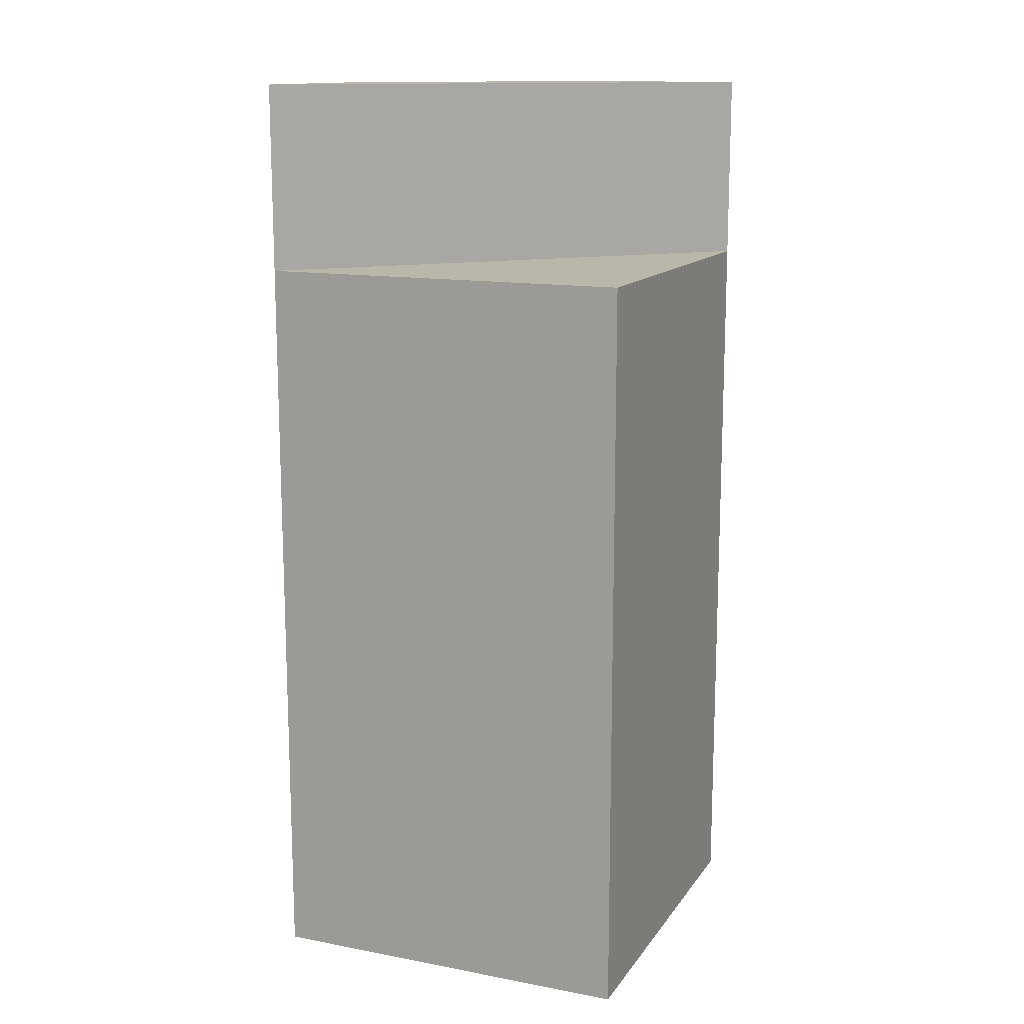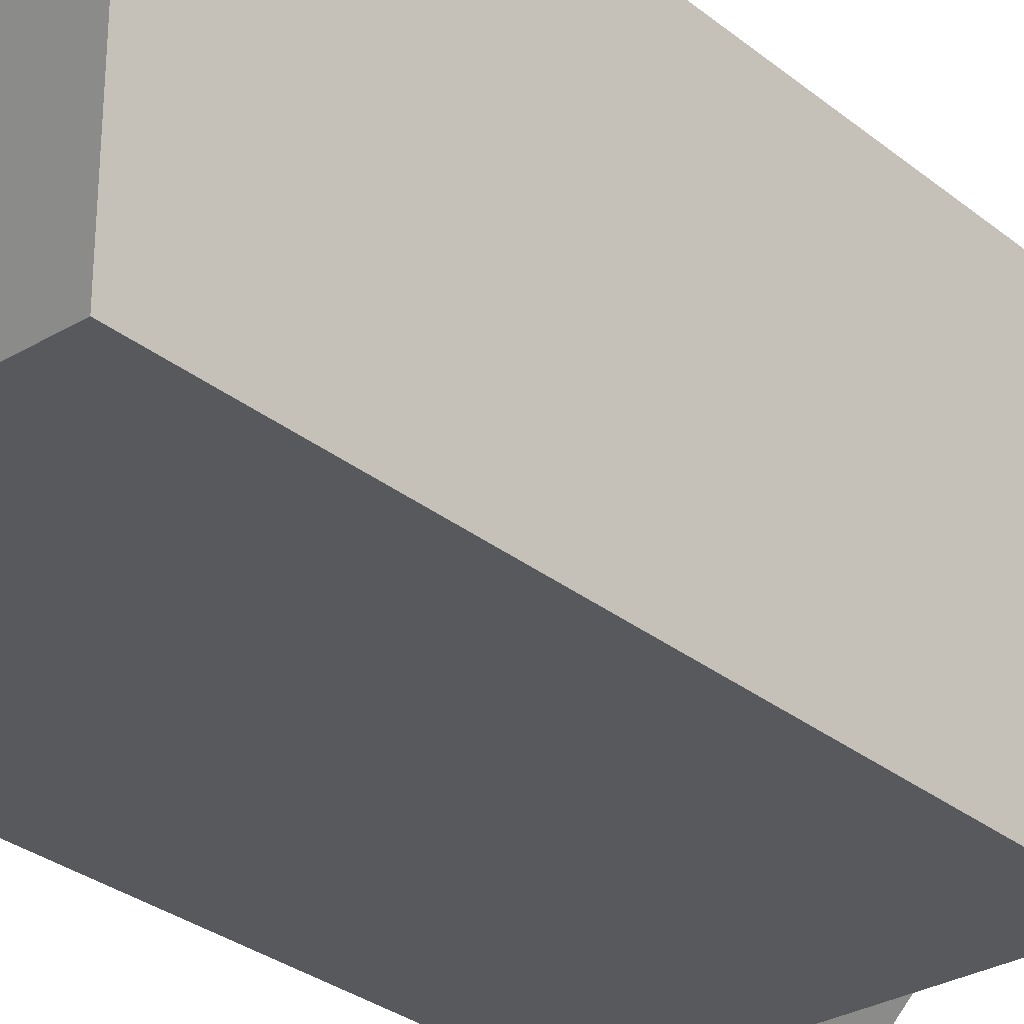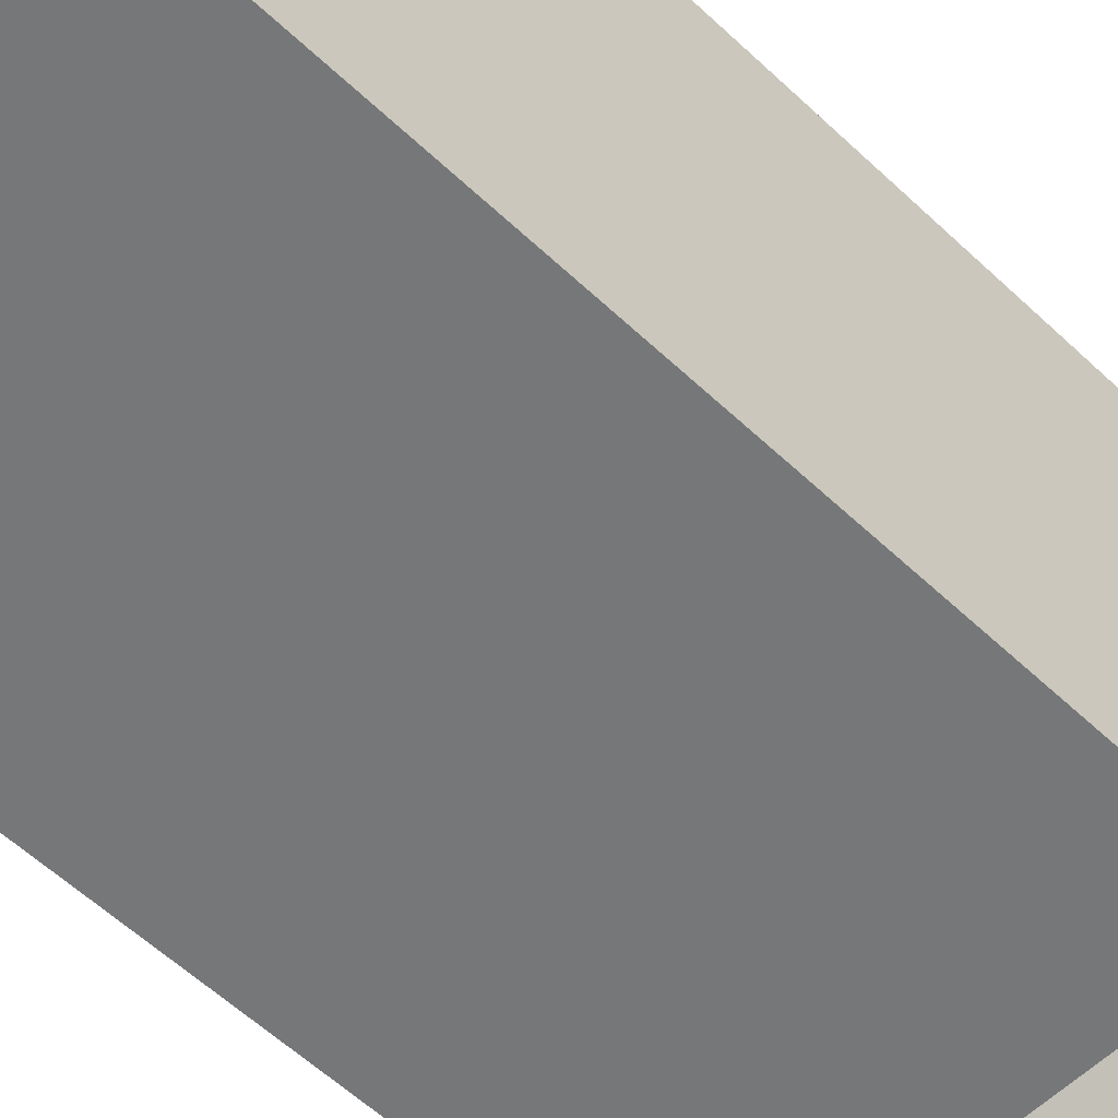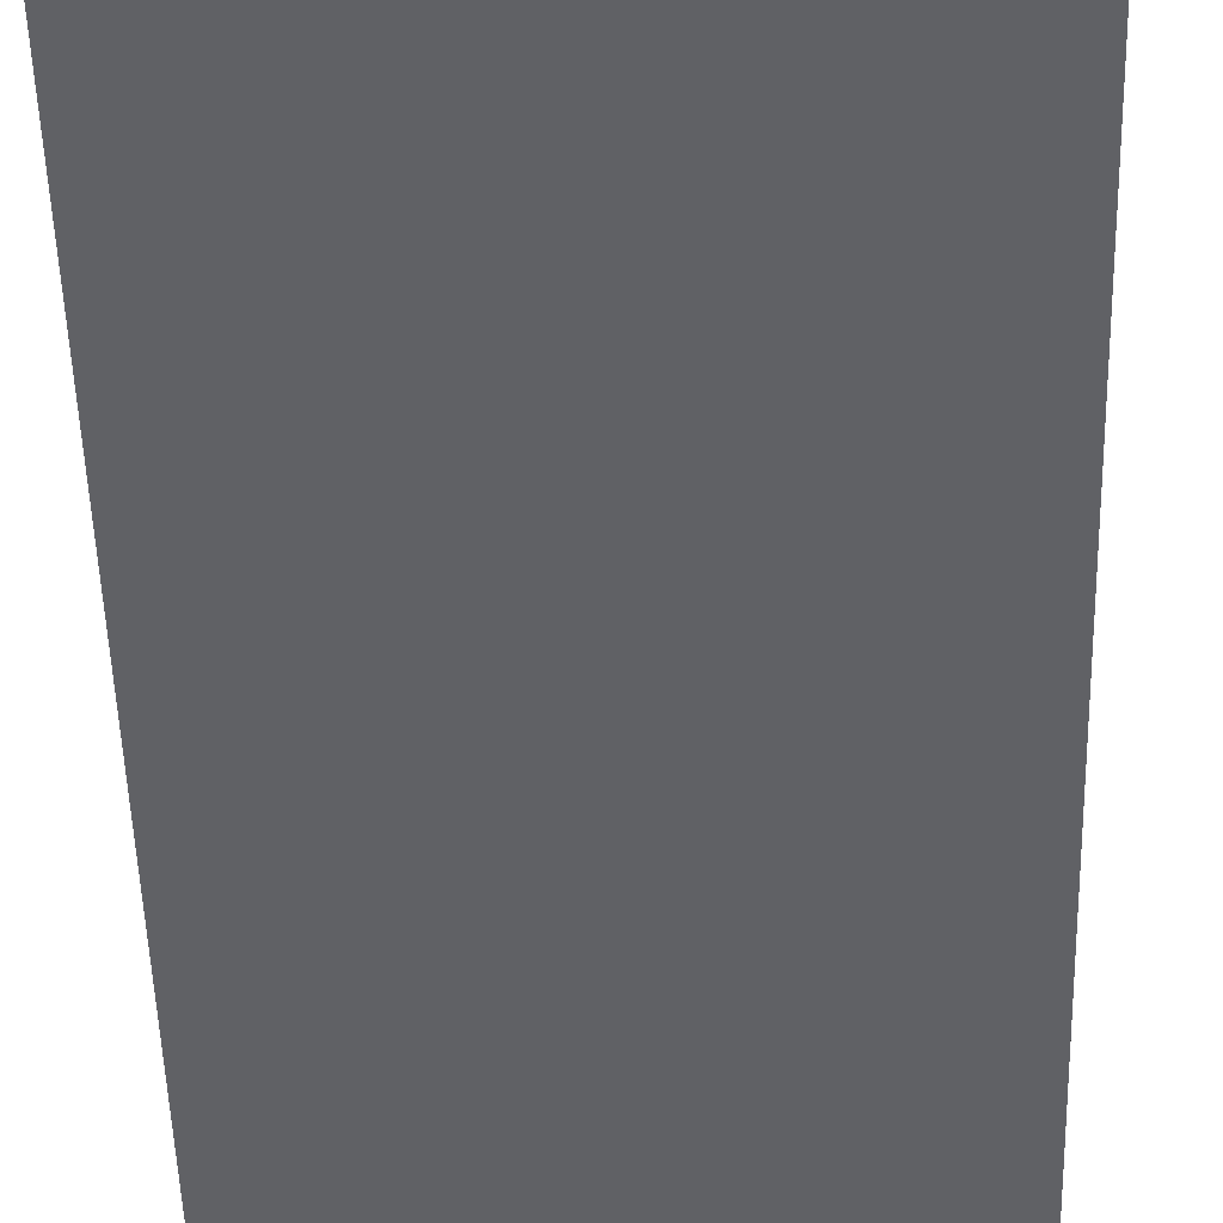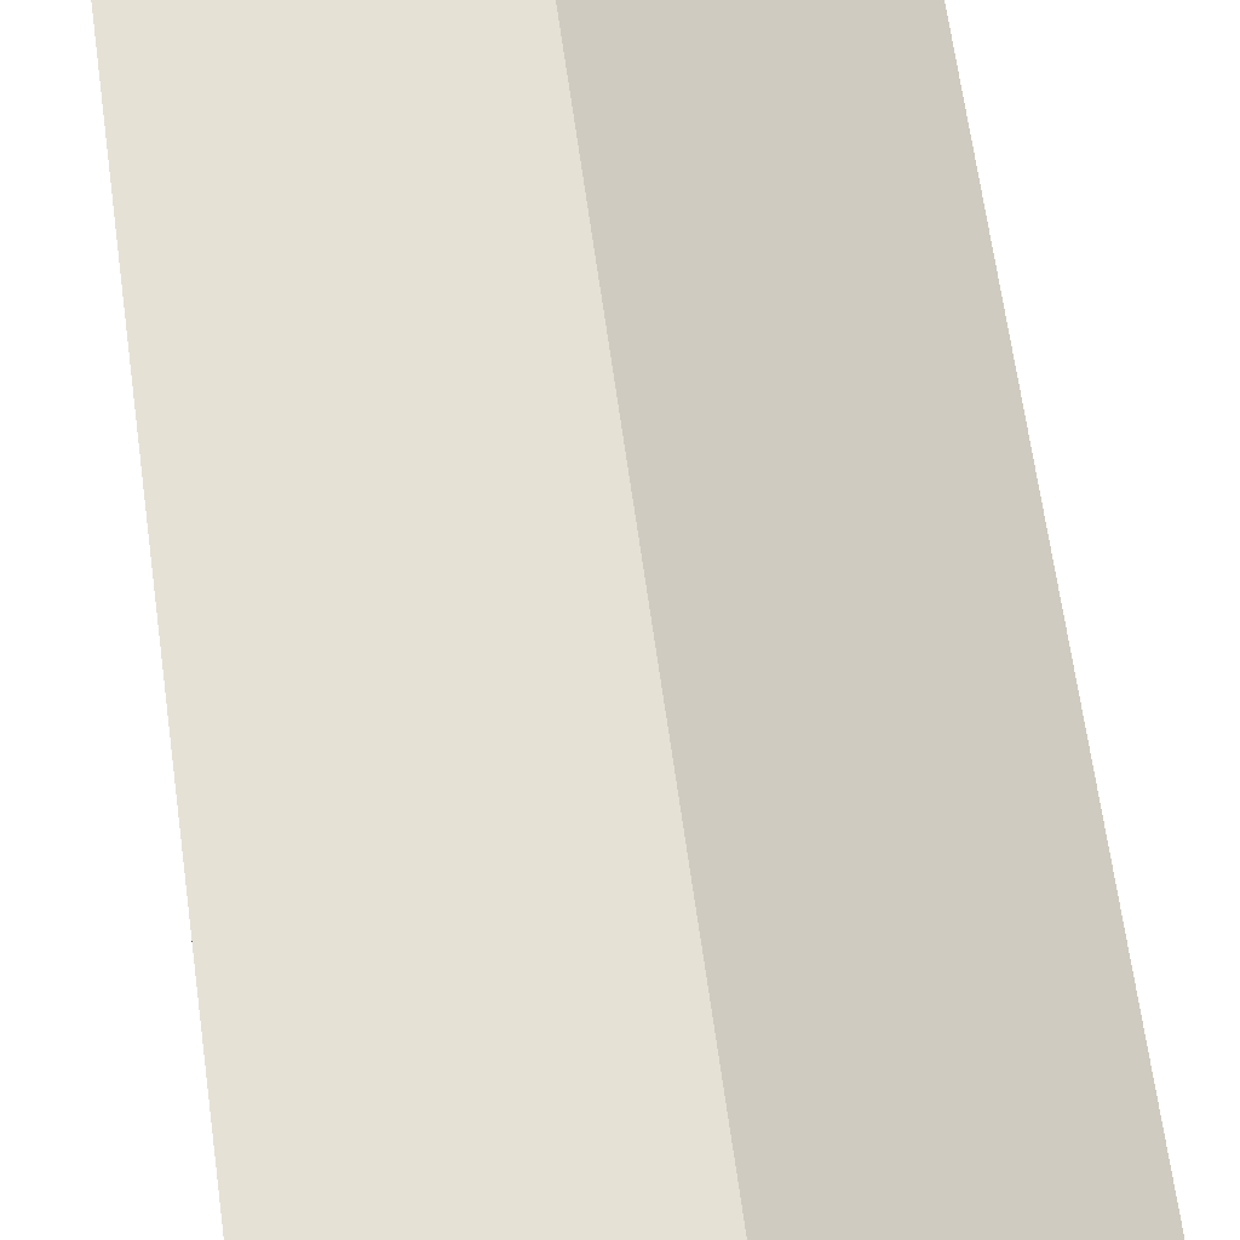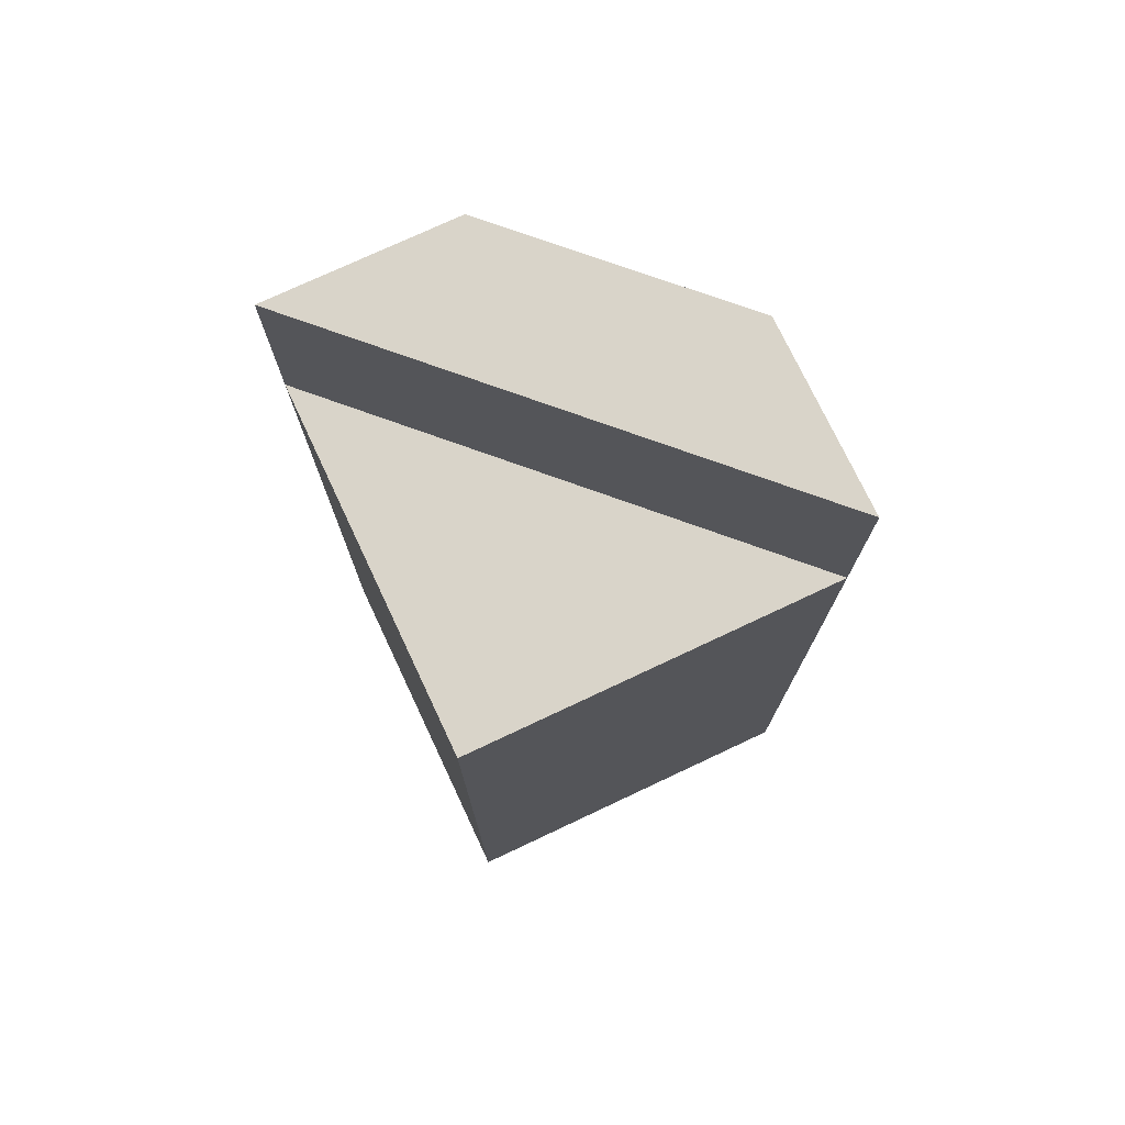
<metadata>
{"format":"obj","ext":"obj","renderer":"f3d","projection":"perspective","resolution":1024,"background":"white","views":[{"elev":13.8,"azim":112.6,"up":"+Y"},{"elev":-30.0,"azim":40.8,"up":"+Z"},{"elev":-57.0,"azim":45.4,"up":"+Z"},{"elev":-47.6,"azim":1.5,"up":"+Z"},{"elev":64.9,"azim":172.2,"up":"+Z"},{"elev":74.9,"azim":154.8,"up":"+Y"}]}
</metadata>
<code>
o Corner1
v -1 -2 -1
v -1 2 -1
v 1 -2 1
v 1 2 1
v 1 -2 -1
v 1 2 -1
v 0 -2 -1
v 0 2 -1
v 0 -2 1
v 0 2 1
v -1 -2 0
v -1 2 0
v 1 -2 0
v 1 2 0
v 0 2 0
v -1 3 0
v -1 3 -1
v 1 3 1
v 0 3 1
v 0 3 0
f 12 1 11
f 8 5 7
f 14 3 13
f 14 15 4
f 4 9 3
f 2 7 1
f 8 14 6
f 8 2 15
f 6 13 5
f 10 11 9
f 15 18 4
f 20 16 19
f 4 19 10
f 12 17 2
f 18 20 19
f 20 17 16
f 10 16 12
f 2 20 15
f 12 2 1
f 8 6 5
f 14 4 3
f 4 10 9
f 2 8 7
f 8 15 14
f 6 14 13
f 10 12 11
f 15 20 18
f 4 18 19
f 12 16 17
f 10 19 16
f 2 17 20

</code>
